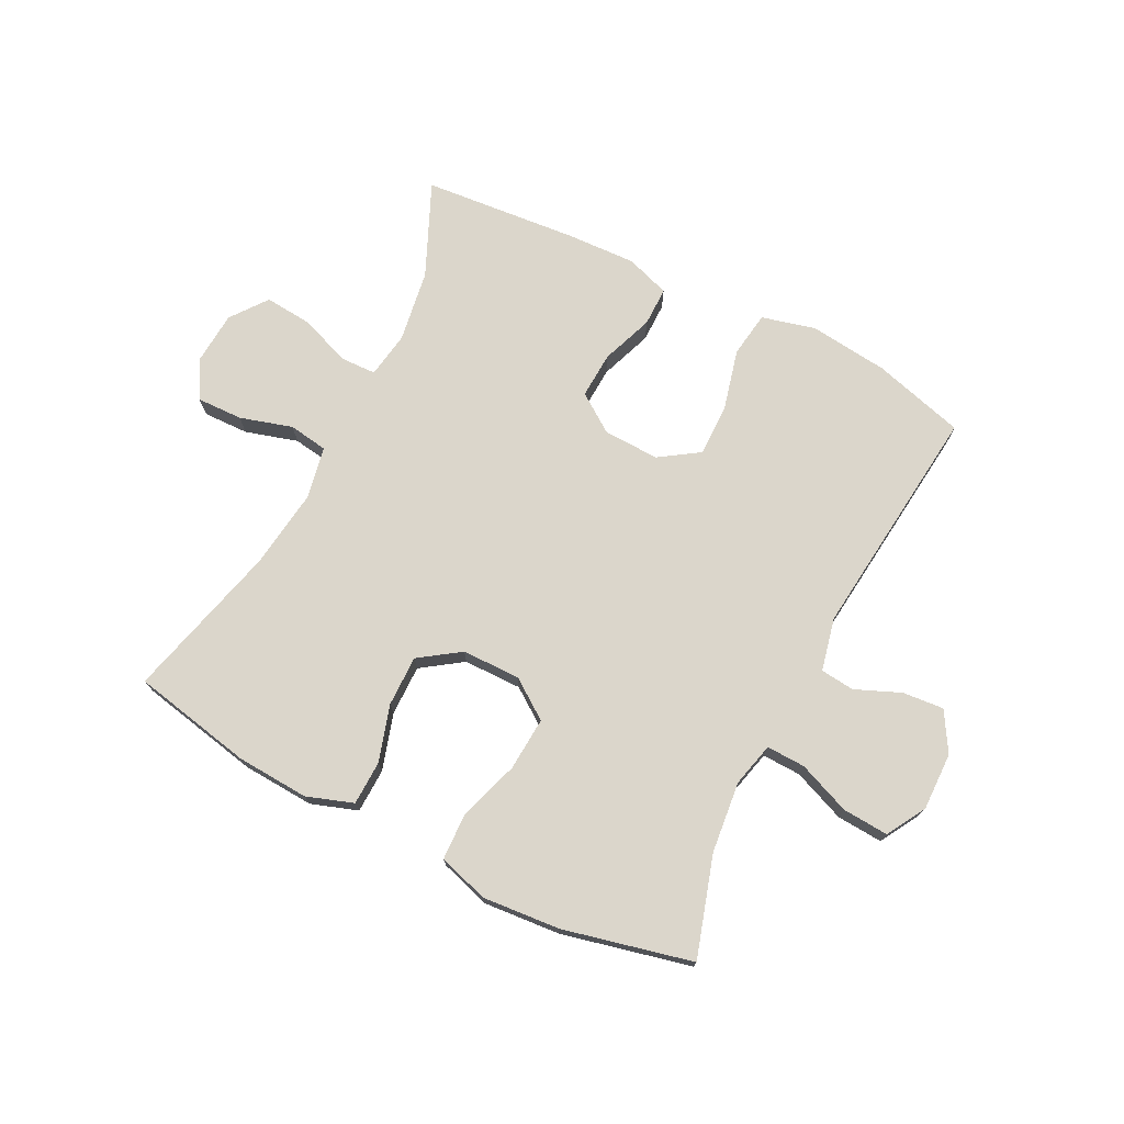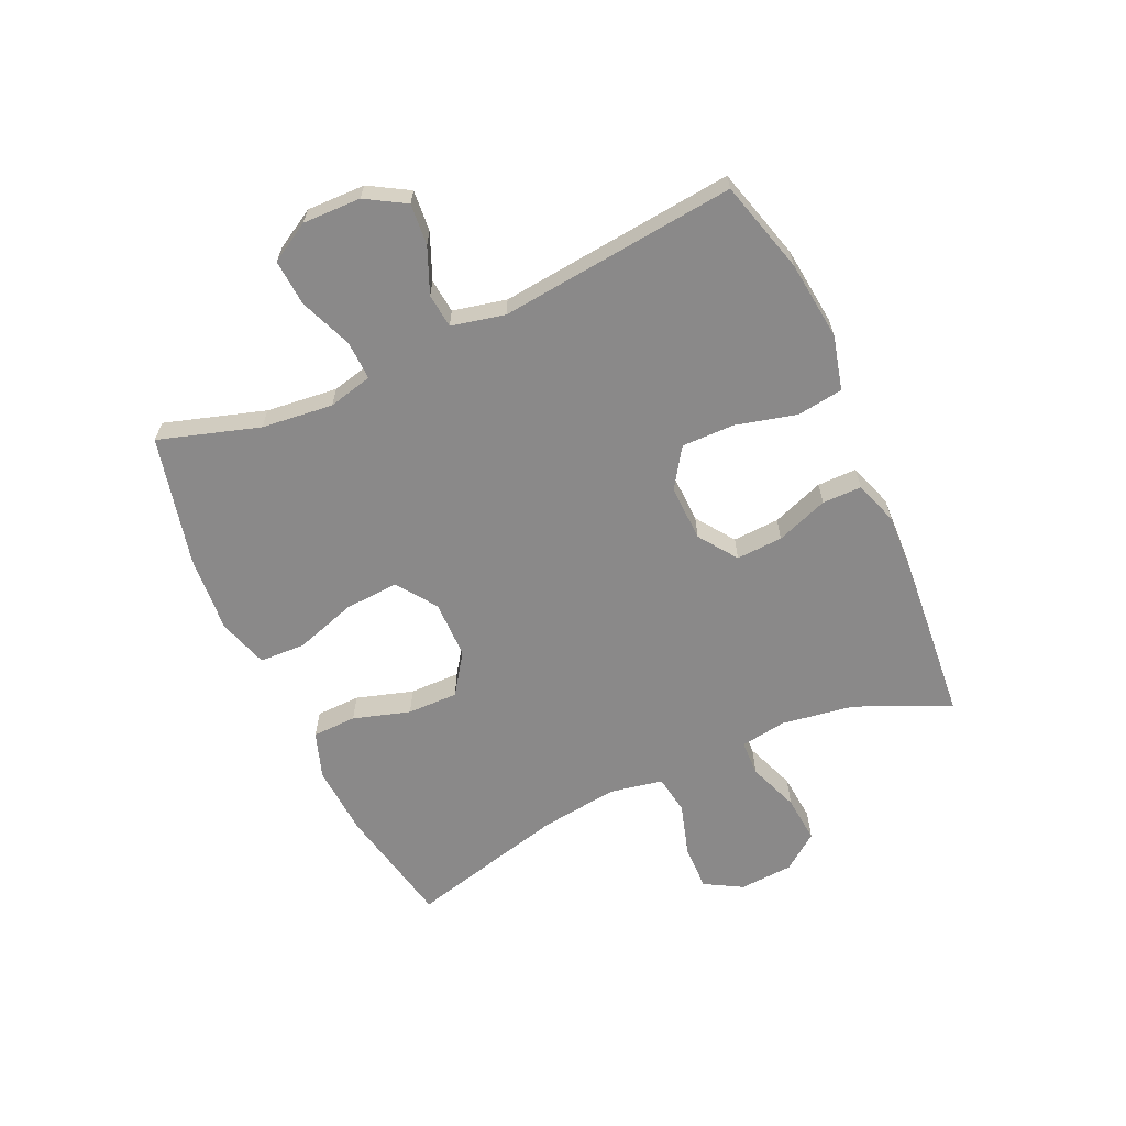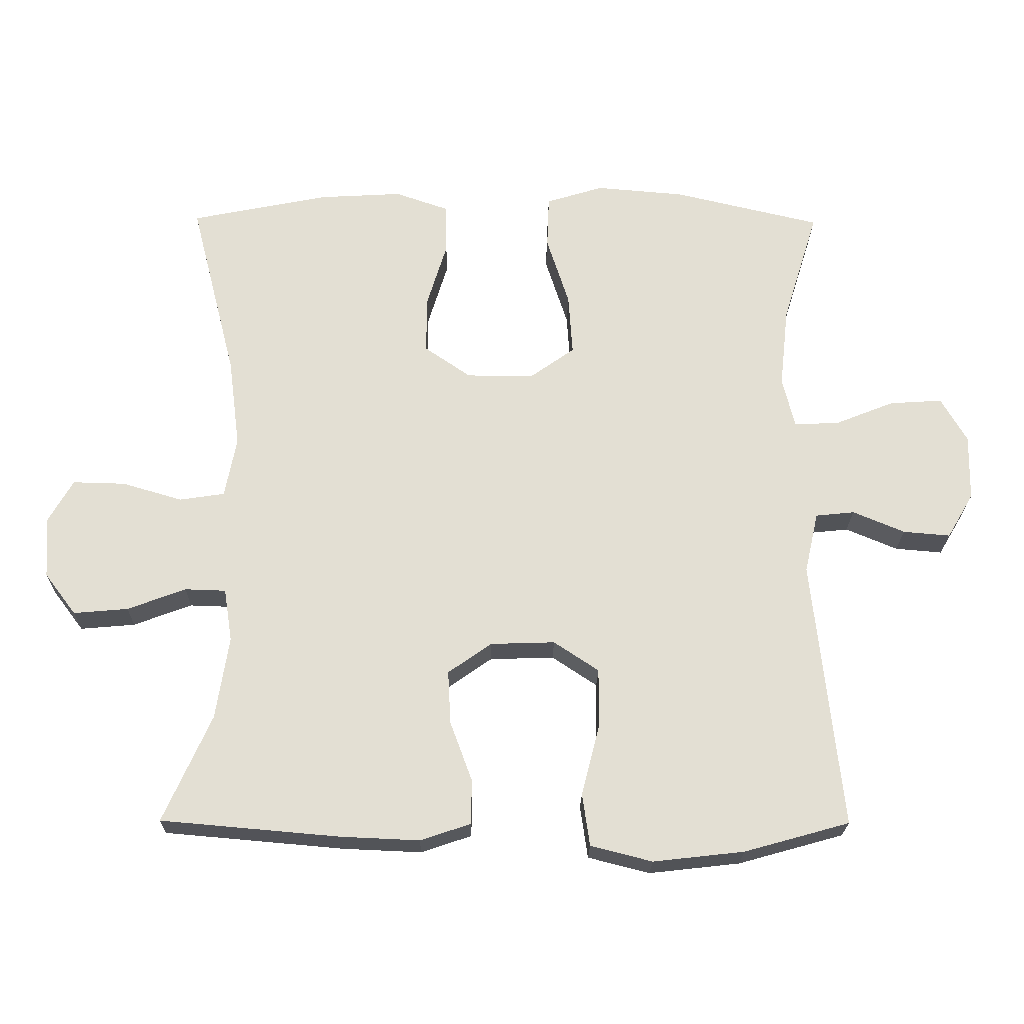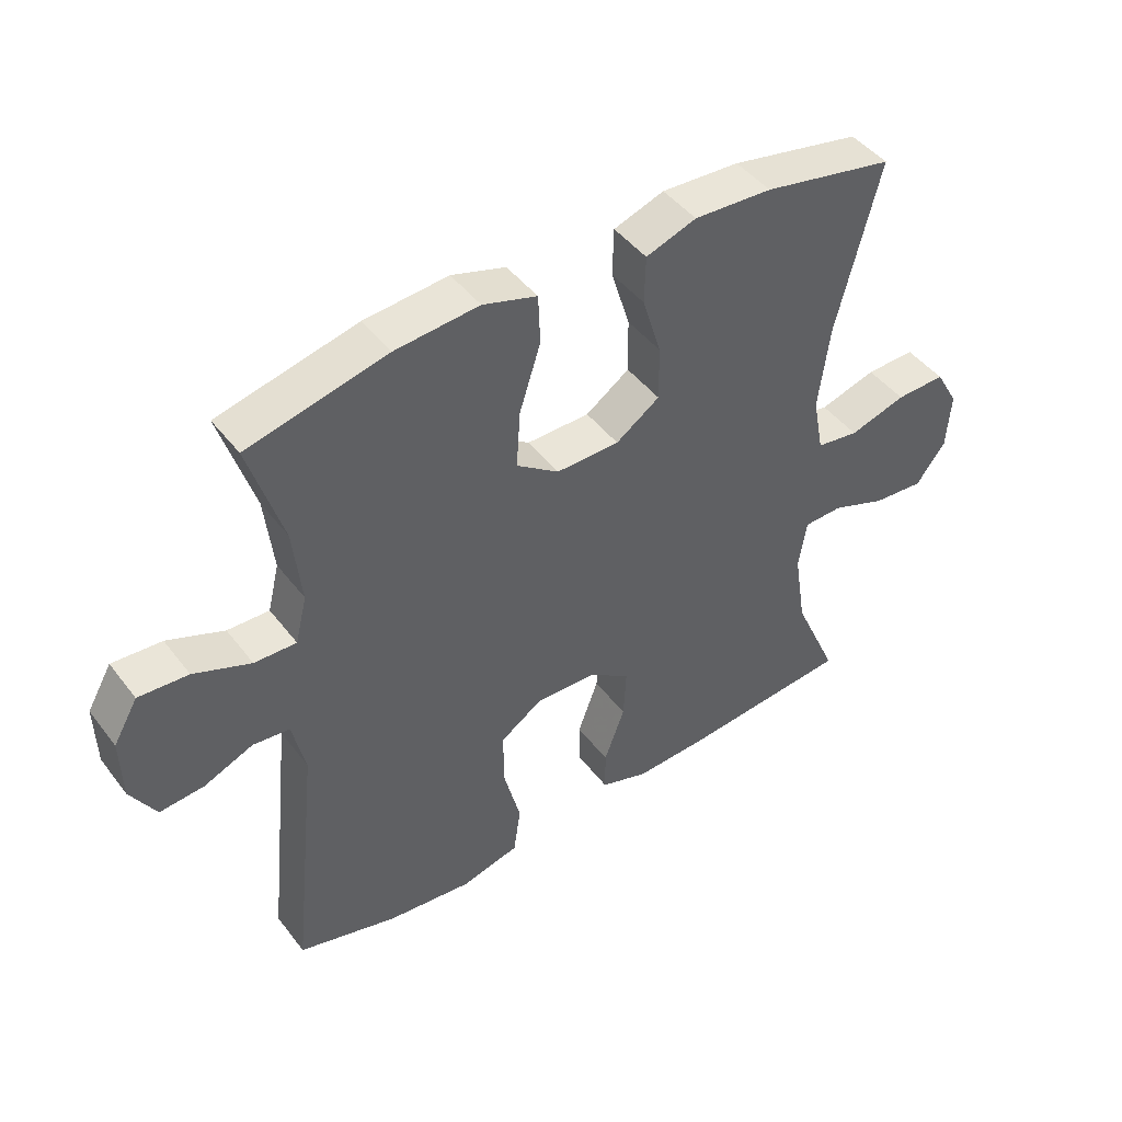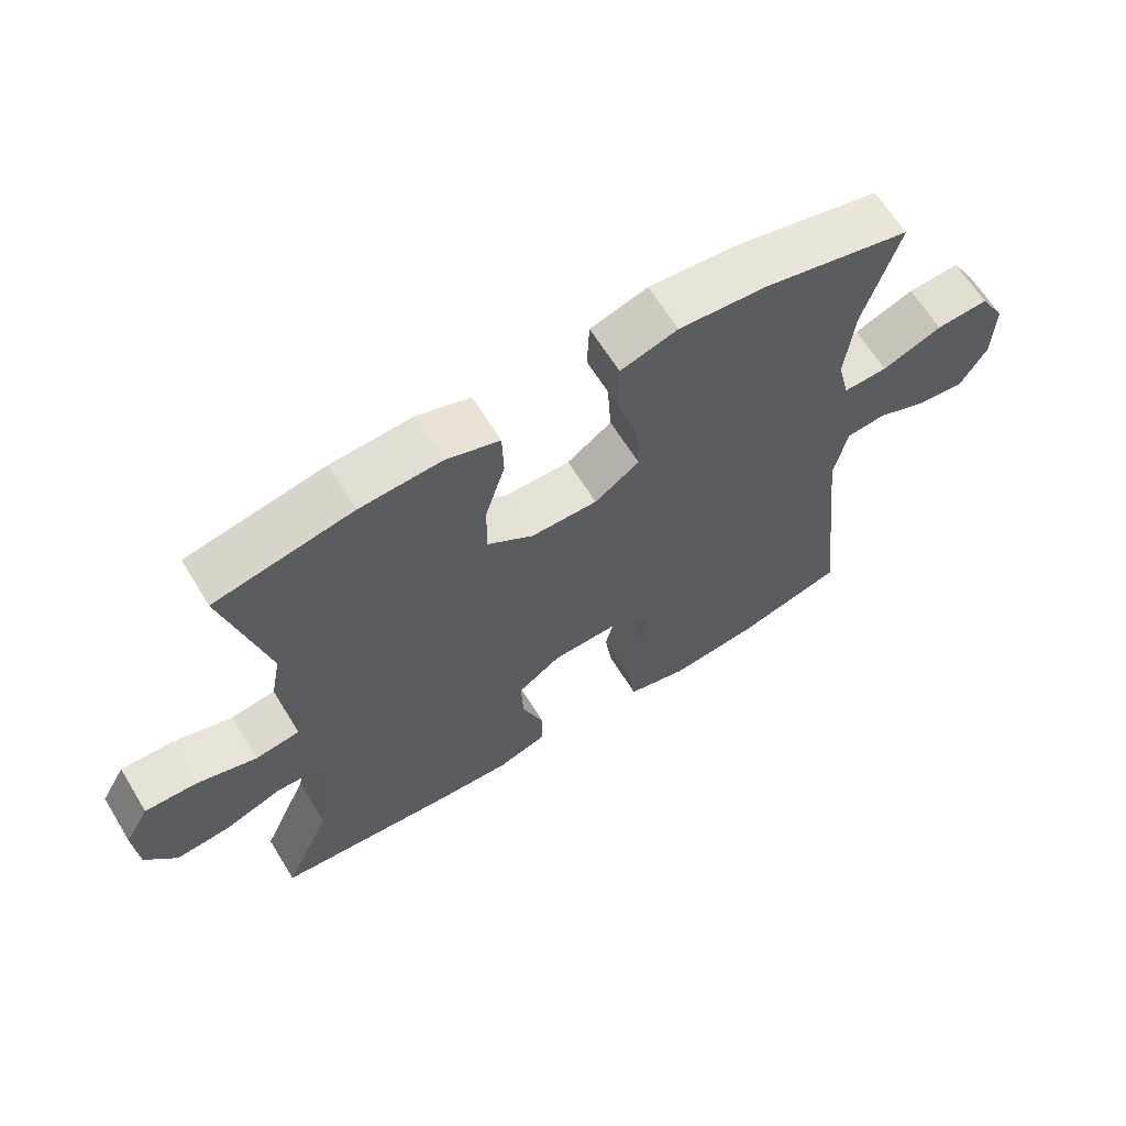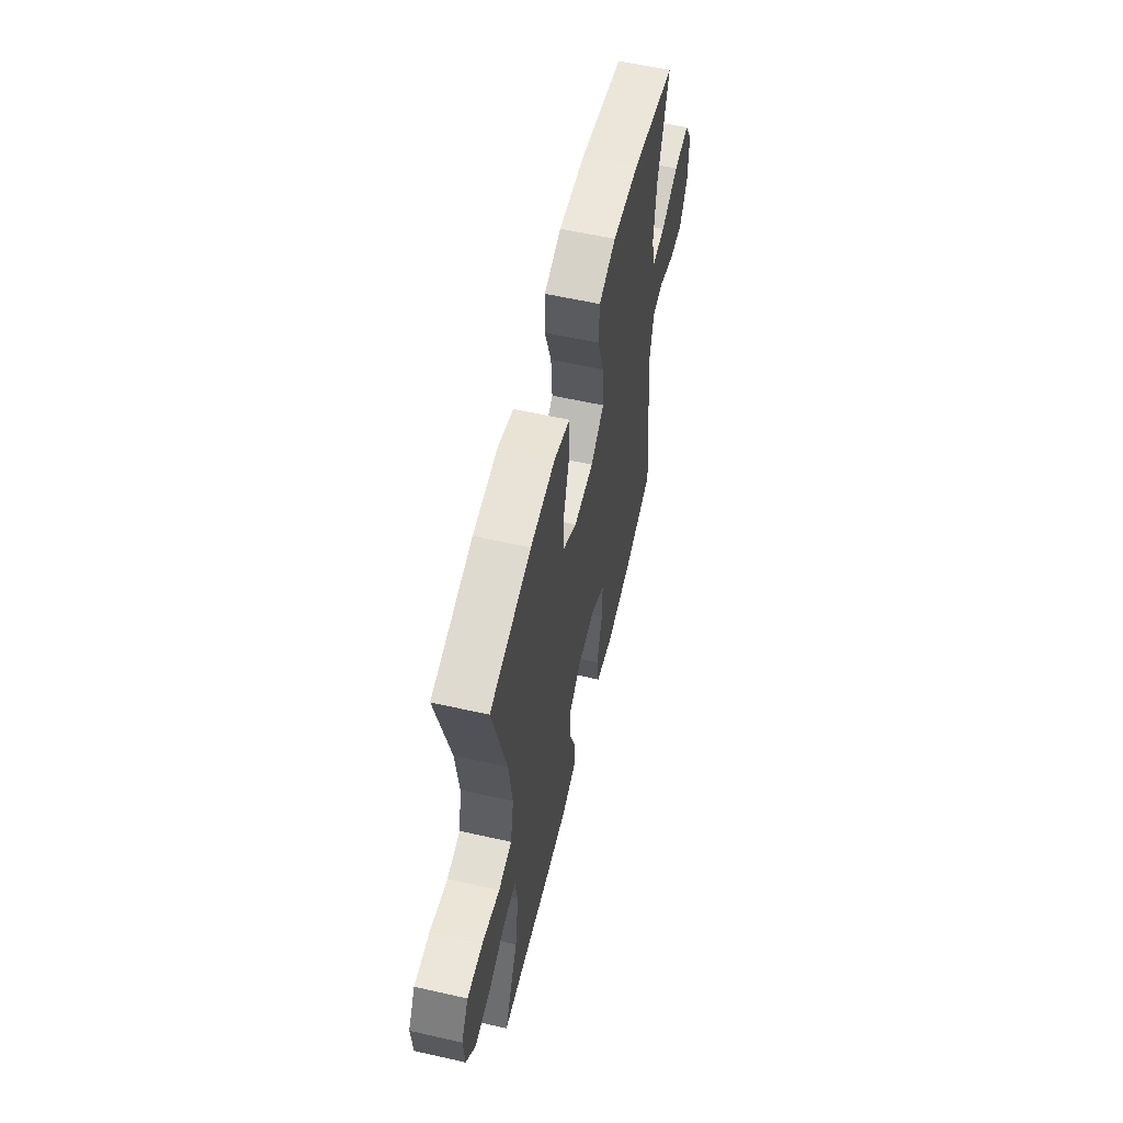
<metadata>
{"format":"obj","ext":"obj","renderer":"f3d","projection":"perspective","resolution":1024,"background":"white","views":[{"elev":73.5,"azim":26.9,"up":"+Y"},{"elev":-63.3,"azim":114.5,"up":"+Y"},{"elev":-22.7,"azim":-0.8,"up":"+Z"},{"elev":45.5,"azim":144.9,"up":"+Z"},{"elev":64.2,"azim":-31.5,"up":"+Z"},{"elev":58.8,"azim":-76.9,"up":"+Z"}]}
</metadata>
<code>
v -0.5 0.07 -0.5
v -0.43 0.07 -0.343
v -0.411 0.07 -0.222
v -0.423 0.07 -0.144
v -0.483 0.07 -0.142
v -0.568 0.07 -0.174
v -0.648 0.07 -0.181
v -0.694 0.07 -0.12
v -0.7 0.07 -0.03
v -0.664 0.07 0.033
v -0.587 0.07 0.031
v -0.499 0.07 0.005
v -0.433 0.07 0.015
v -0.416 0.07 0.104
v -0.433 0.07 0.236
v -0.5 0.07 0.5
v -0.297 0.07 0.541
v -0.176 0.07 0.548
v -0.098 0.07 0.521
v -0.096 0.07 0.447
v -0.125 0.07 0.352
v -0.126 0.07 0.267
v -0.058 0.07 0.22
v 0.04 0.07 0.219
v 0.106 0.07 0.266
v 0.1 0.07 0.356
v 0.067 0.07 0.459
v 0.07 0.07 0.536
v 0.154 0.07 0.562
v 0.284 0.07 0.551
v 0.5 0.07 0.5
v 0.448 0.07 0.332
v 0.435 0.07 0.213
v 0.453 0.07 0.139
v 0.518 0.07 0.141
v 0.606 0.07 0.176
v 0.683 0.07 0.181
v 0.721 0.07 0.115
v 0.719 0.07 0.018
v 0.68 0.07 -0.048
v 0.611 0.07 -0.042
v 0.535 0.07 -0.01
v 0.478 0.07 -0.016
v 0.458 0.07 -0.105
v 0.5 0.07 -0.5
v 0.346 0.07 -0.543
v 0.213 0.07 -0.558
v 0.123 0.07 -0.535
v 0.112 0.07 -0.458
v 0.138 0.07 -0.356
v 0.139 0.07 -0.268
v 0.073 0.07 -0.224
v -0.021 0.07 -0.227
v -0.085 0.07 -0.272
v -0.081 0.07 -0.35
v -0.049 0.07 -0.437
v -0.049 0.07 -0.503
v -0.123 0.07 -0.528
v -0.238 0.07 -0.523
v -0.5 0 -0.5
v -0.43 0 -0.343
v -0.411 0 -0.222
v -0.423 0 -0.144
v -0.483 0 -0.142
v -0.568 0 -0.174
v -0.648 0 -0.181
v -0.694 0 -0.12
v -0.7 0 -0.03
v -0.664 0 0.033
v -0.587 0 0.031
v -0.499 0 0.005
v -0.433 0 0.015
v -0.416 0 0.104
v -0.433 0 0.236
v -0.5 0 0.5
v -0.297 0 0.541
v -0.176 0 0.548
v -0.098 0 0.521
v -0.096 0 0.447
v -0.125 0 0.352
v -0.126 0 0.267
v -0.058 0 0.22
v 0.04 0 0.219
v 0.106 0 0.266
v 0.1 0 0.356
v 0.067 0 0.459
v 0.07 0 0.536
v 0.154 0 0.562
v 0.284 0 0.551
v 0.5 0 0.5
v 0.448 0 0.332
v 0.435 0 0.213
v 0.453 0 0.139
v 0.518 0 0.141
v 0.606 0 0.176
v 0.683 0 0.181
v 0.721 0 0.115
v 0.719 0 0.018
v 0.68 0 -0.048
v 0.611 0 -0.042
v 0.535 0 -0.01
v 0.478 0 -0.016
v 0.458 0 -0.105
v 0.5 0 -0.5
v 0.346 0 -0.543
v 0.213 0 -0.558
v 0.123 0 -0.535
v 0.112 0 -0.458
v 0.138 0 -0.356
v 0.139 0 -0.268
v 0.073 0 -0.224
v -0.021 0 -0.227
v -0.085 0 -0.272
v -0.081 0 -0.35
v -0.049 0 -0.437
v -0.049 0 -0.503
v -0.123 0 -0.528
v -0.238 0 -0.523
f 59 1 2
f 58 59 2
f 57 58 2
f 56 57 2
f 55 56 2
f 54 55 2 3
f 53 54 3 4
f 52 53 4
f 48 49 50
f 47 48 50
f 46 47 50
f 45 46 50
f 44 45 50
f 43 44 50 51
f 40 41 42
f 39 40 42
f 38 39 42
f 37 38 42
f 36 37 42
f 35 36 42
f 34 35 42 43
f 43 51 52
f 34 43 52
f 33 34 52
f 30 31 32
f 29 30 32
f 28 29 32
f 27 28 32
f 26 27 32
f 25 26 32 33
f 19 20 21
f 18 19 21
f 17 18 21
f 16 17 21
f 15 16 21
f 14 15 21 22
f 13 14 22 23
f 10 11 12
f 9 10 12
f 8 9 12
f 7 8 12
f 6 7 12
f 5 6 12
f 4 5 12 13
f 33 52 4
f 25 33 4
f 24 25 4
f 4 13 23 24
f 61 60 118
f 61 118 117
f 61 117 116
f 61 116 115
f 61 115 114
f 62 61 114 113
f 63 62 113 112
f 63 112 111
f 109 108 107
f 109 107 106
f 109 106 105
f 109 105 104
f 109 104 103
f 110 109 103 102
f 101 100 99
f 101 99 98
f 101 98 97
f 101 97 96
f 101 96 95
f 101 95 94
f 102 101 94 93
f 111 110 102
f 111 102 93
f 111 93 92
f 91 90 89
f 91 89 88
f 91 88 87
f 91 87 86
f 91 86 85
f 92 91 85 84
f 80 79 78
f 80 78 77
f 80 77 76
f 80 76 75
f 80 75 74
f 81 80 74 73
f 82 81 73 72
f 71 70 69
f 71 69 68
f 71 68 67
f 71 67 66
f 71 66 65
f 71 65 64
f 72 71 64 63
f 63 111 92
f 63 92 84
f 63 84 83
f 83 82 72 63
f 1 60 61 2
f 2 61 62 3
f 3 62 63 4
f 4 63 64 5
f 5 64 65 6
f 6 65 66 7
f 7 66 67 8
f 8 67 68 9
f 9 68 69 10
f 10 69 70 11
f 11 70 71 12
f 12 71 72 13
f 13 72 73 14
f 14 73 74 15
f 15 74 75 16
f 16 75 76 17
f 17 76 77 18
f 18 77 78 19
f 19 78 79 20
f 20 79 80 21
f 21 80 81 22
f 22 81 82 23
f 23 82 83 24
f 24 83 84 25
f 25 84 85 26
f 26 85 86 27
f 27 86 87 28
f 28 87 88 29
f 29 88 89 30
f 30 89 90 31
f 31 90 91 32
f 32 91 92 33
f 33 92 93 34
f 34 93 94 35
f 35 94 95 36
f 36 95 96 37
f 37 96 97 38
f 38 97 98 39
f 39 98 99 40
f 40 99 100 41
f 41 100 101 42
f 42 101 102 43
f 43 102 103 44
f 44 103 104 45
f 45 104 105 46
f 46 105 106 47
f 47 106 107 48
f 48 107 108 49
f 49 108 109 50
f 50 109 110 51
f 51 110 111 52
f 52 111 112 53
f 53 112 113 54
f 54 113 114 55
f 55 114 115 56
f 56 115 116 57
f 57 116 117 58
f 58 117 118 59
f 59 118 60 1

</code>
